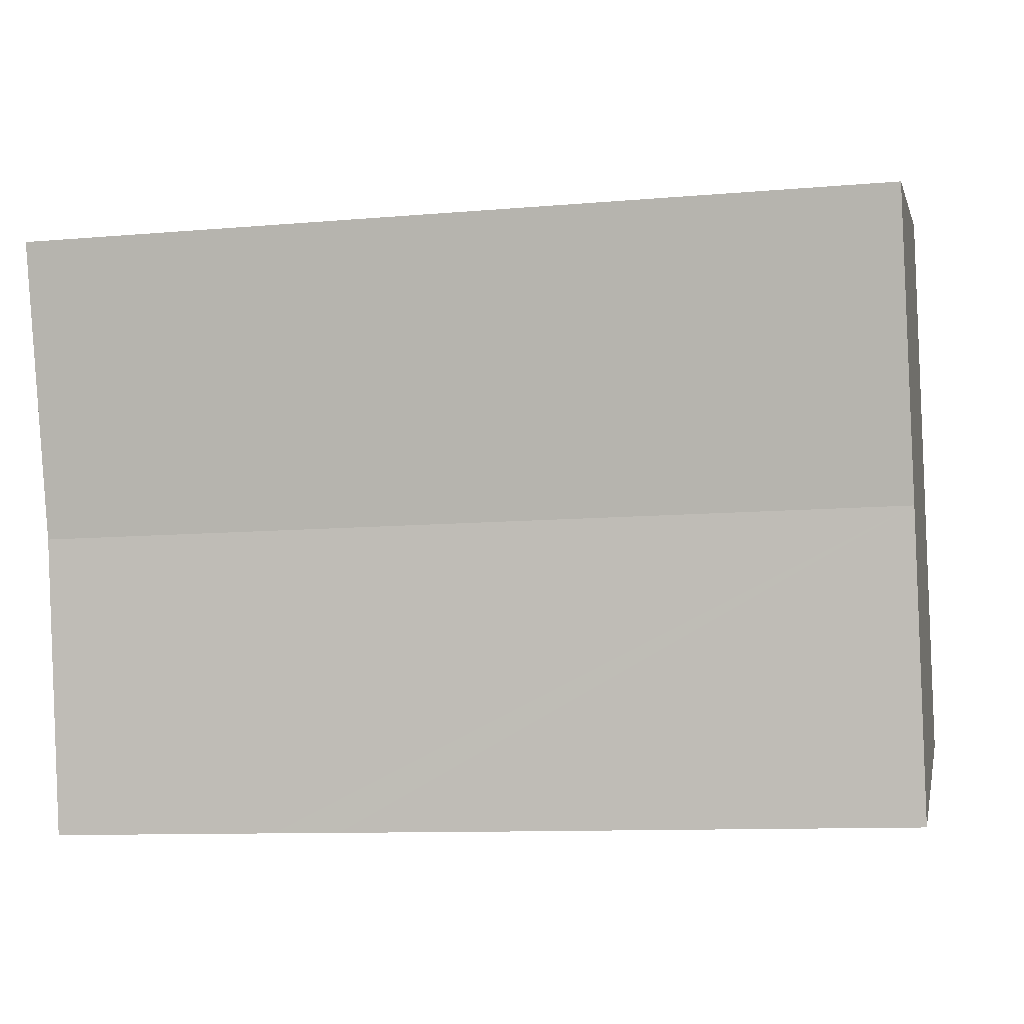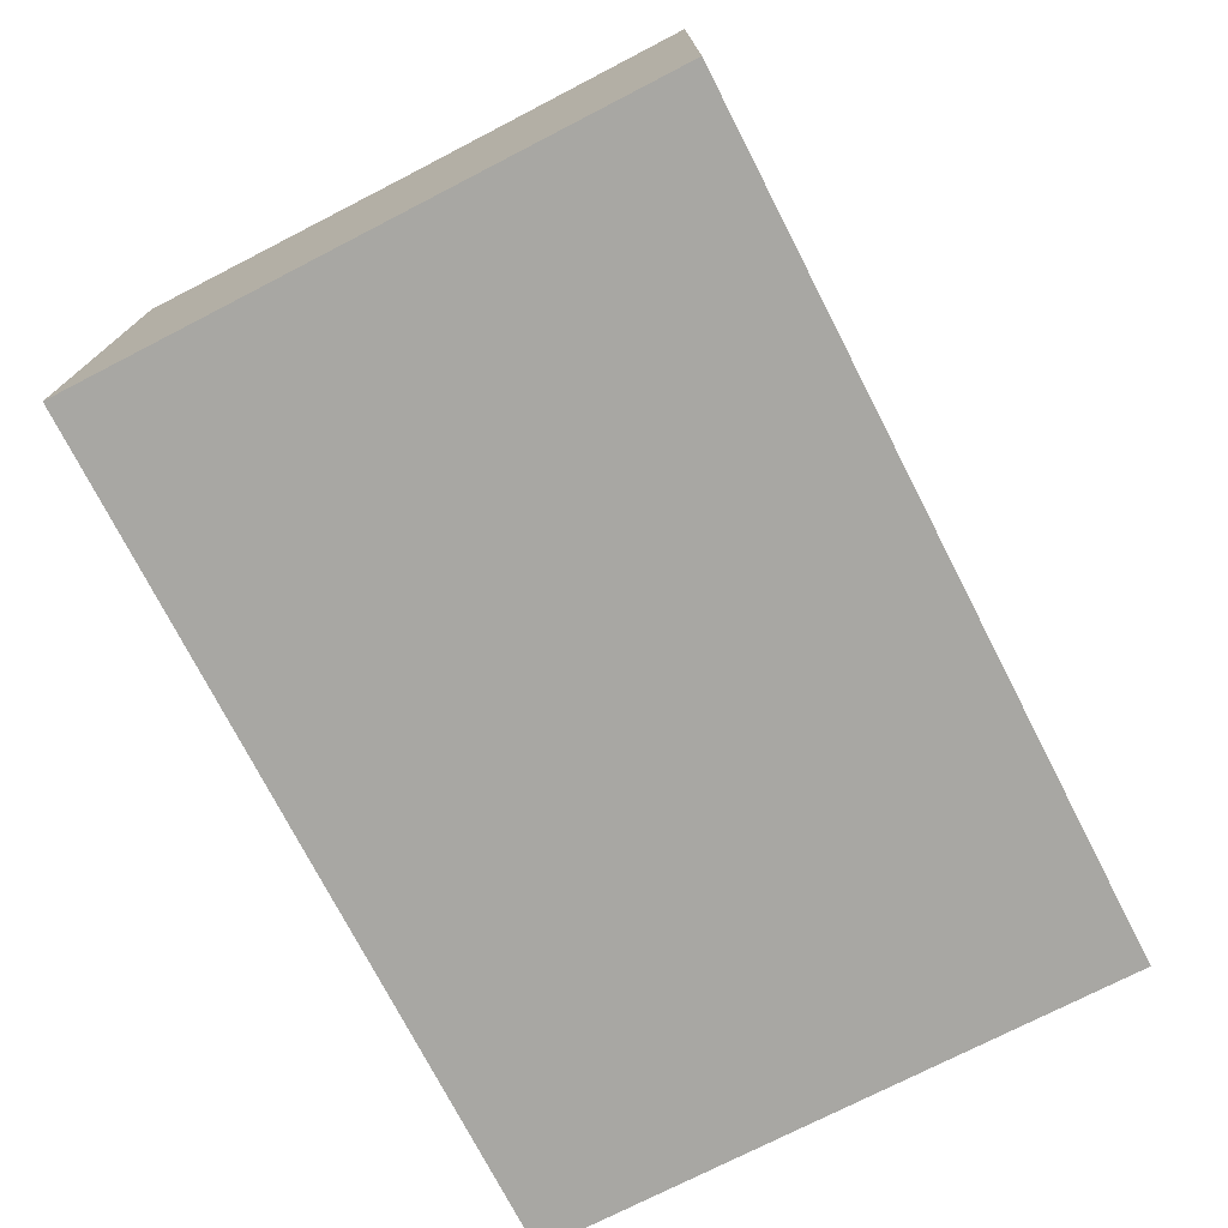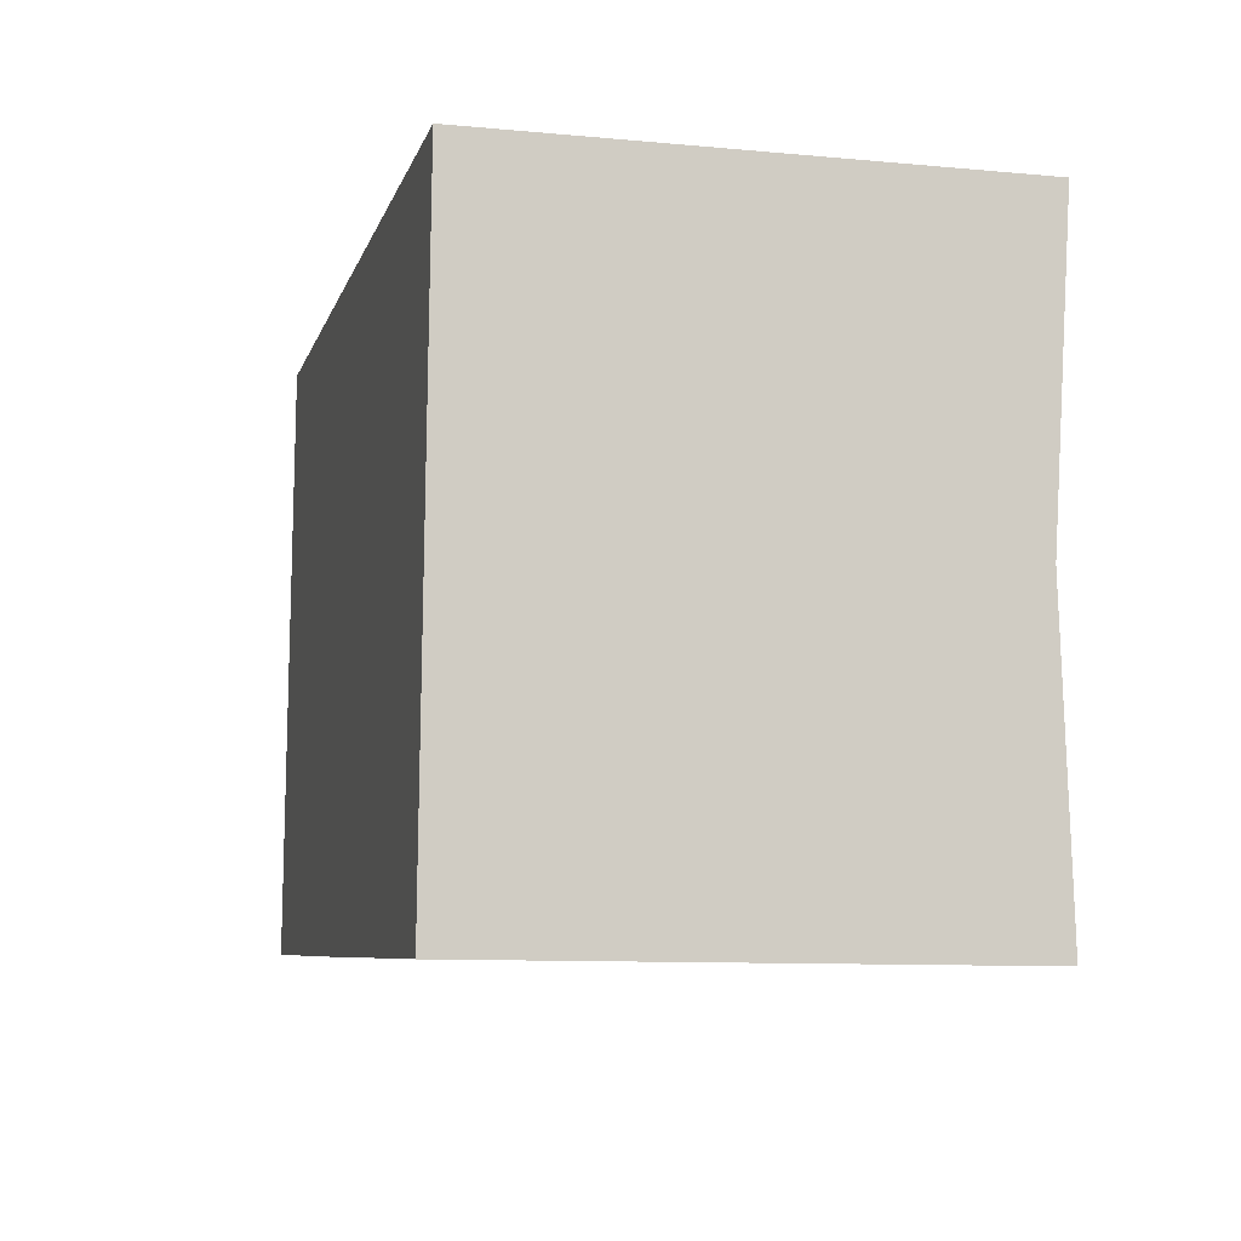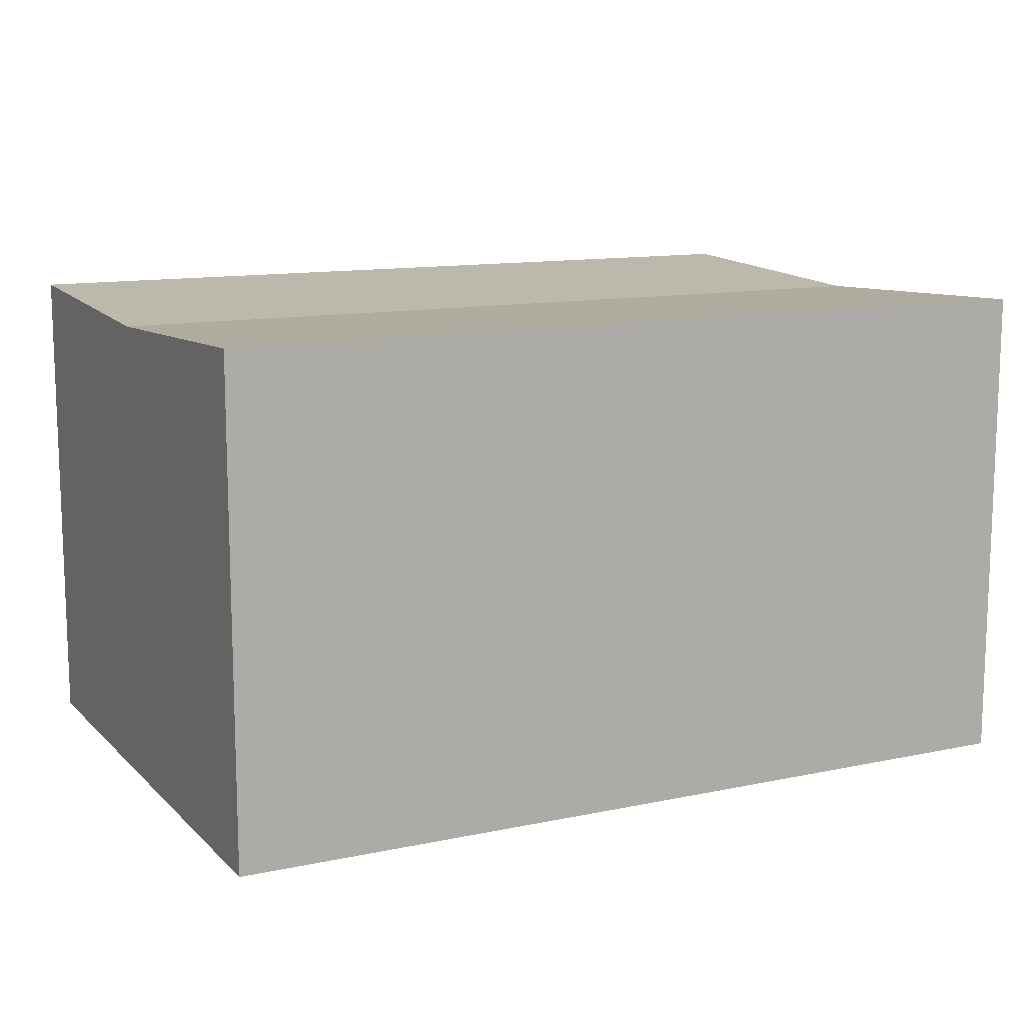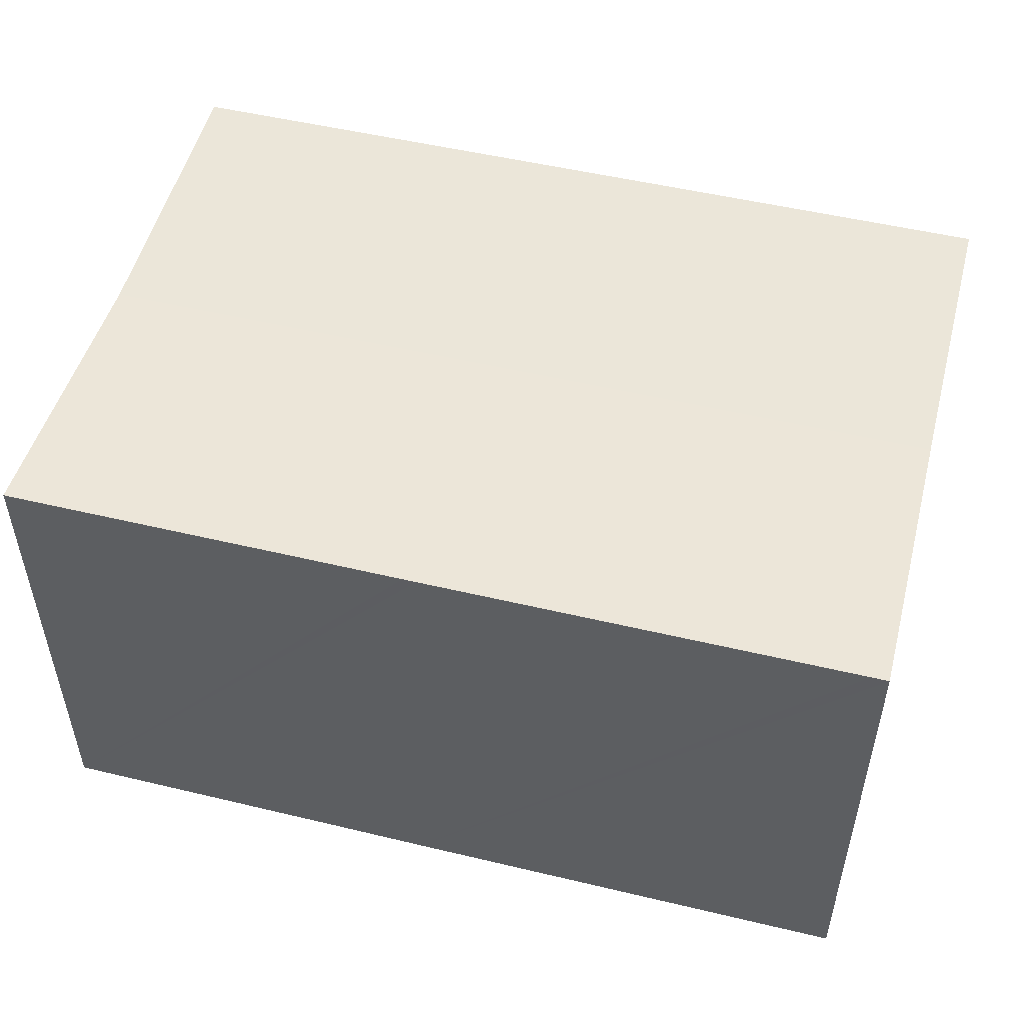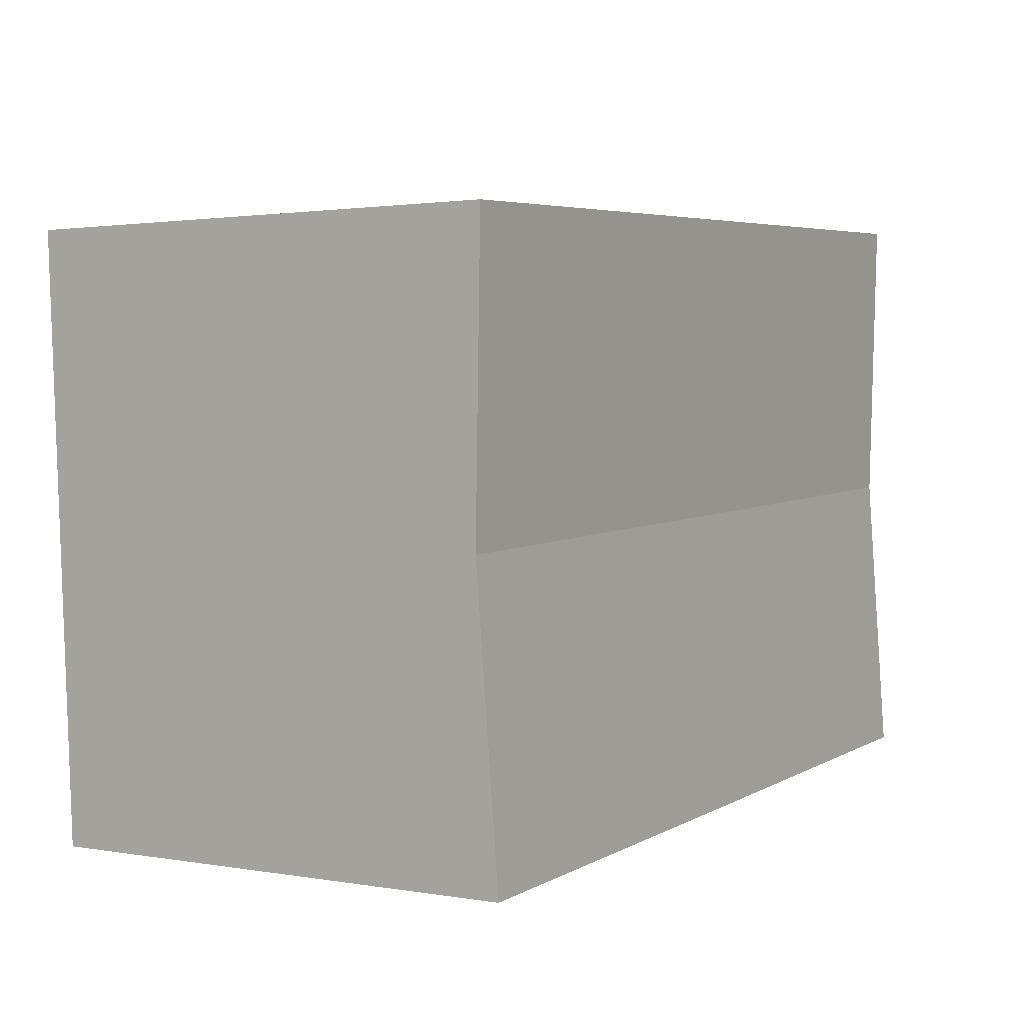
<metadata>
{"format":"obj","ext":"obj","renderer":"f3d","projection":"perspective","resolution":1024,"background":"white","views":[{"elev":2.8,"azim":-168.1,"up":"+Z"},{"elev":-74.4,"azim":-60.0,"up":"+Y"},{"elev":-10.0,"azim":76.5,"up":"+Z"},{"elev":12.2,"azim":156.2,"up":"+Y"},{"elev":50.8,"azim":-162.5,"up":"+Y"},{"elev":1.8,"azim":121.9,"up":"+Z"}]}
</metadata>
<code>
v  0.305 10.09 6.301
v  18.81 10.39 11.71
v  18.5 10.09 5.398
v  0.949 10.38 12.58
v  0.609 10.38 12.6
v  13.4 10.38 -0.668
v  18.2 10.38 -0.904
v  11.97 10.39 -0.598
v  9.688 10.39 -0.489
v  9.401 10.39 -0.474
v  9.147 10.39 -0.462
v  8.653 10.39 -0.437
v  0.829 10.38 -0.042
v  0.347 10.38 -0.018
v  0 10.38 6.359e-16
v  18.2 5.535e-17 -0.904
v  13.4 4.09e-17 -0.668
v  11.97 3.662e-17 -0.598
v  9.688 2.994e-17 -0.489
v  9.147 2.829e-17 -0.462
v  0 0 0
v  9.401 2.902e-17 -0.474
v  8.653 2.676e-17 -0.437
v  0.829 2.572e-18 -0.042
v  0.347 1.102e-18 -0.018
v  0.609 -7.712e-16 12.6
v  0.305 -3.858e-16 6.301
v  18.81 -7.169e-16 11.71
v  0.949 -7.702e-16 12.58
v  18.5 -3.305e-16 5.398
g defaultobject
f 1 2 3
f 2 1 4
f 4 1 5
f 6 3 7
f 3 6 1
f 1 6 8
f 1 8 9
f 1 9 10
f 1 10 11
f 1 11 12
f 1 12 13
f 1 13 14
f 1 14 15
f 16 6 7
f 6 16 8
f 8 16 9
f 9 16 10
f 10 16 11
f 11 16 12
f 12 16 13
f 13 16 17
f 13 17 18
f 13 18 14
f 14 18 19
f 14 19 15
f 15 19 20
f 15 20 21
f 20 19 22
f 21 20 23
f 21 23 24
f 21 24 25
f 21 1 15
f 1 21 5
f 5 21 26
f 26 21 27
f 26 4 5
f 4 26 2
f 2 26 28
f 28 26 29
f 28 3 2
f 3 28 7
f 7 28 16
f 16 28 30
f 27 29 26
f 29 27 21
f 29 21 25
f 29 25 28
f 28 25 24
f 28 24 23
f 28 23 20
f 28 20 22
f 28 22 19
f 28 19 18
f 28 18 17
f 28 17 30
f 30 17 16

</code>
